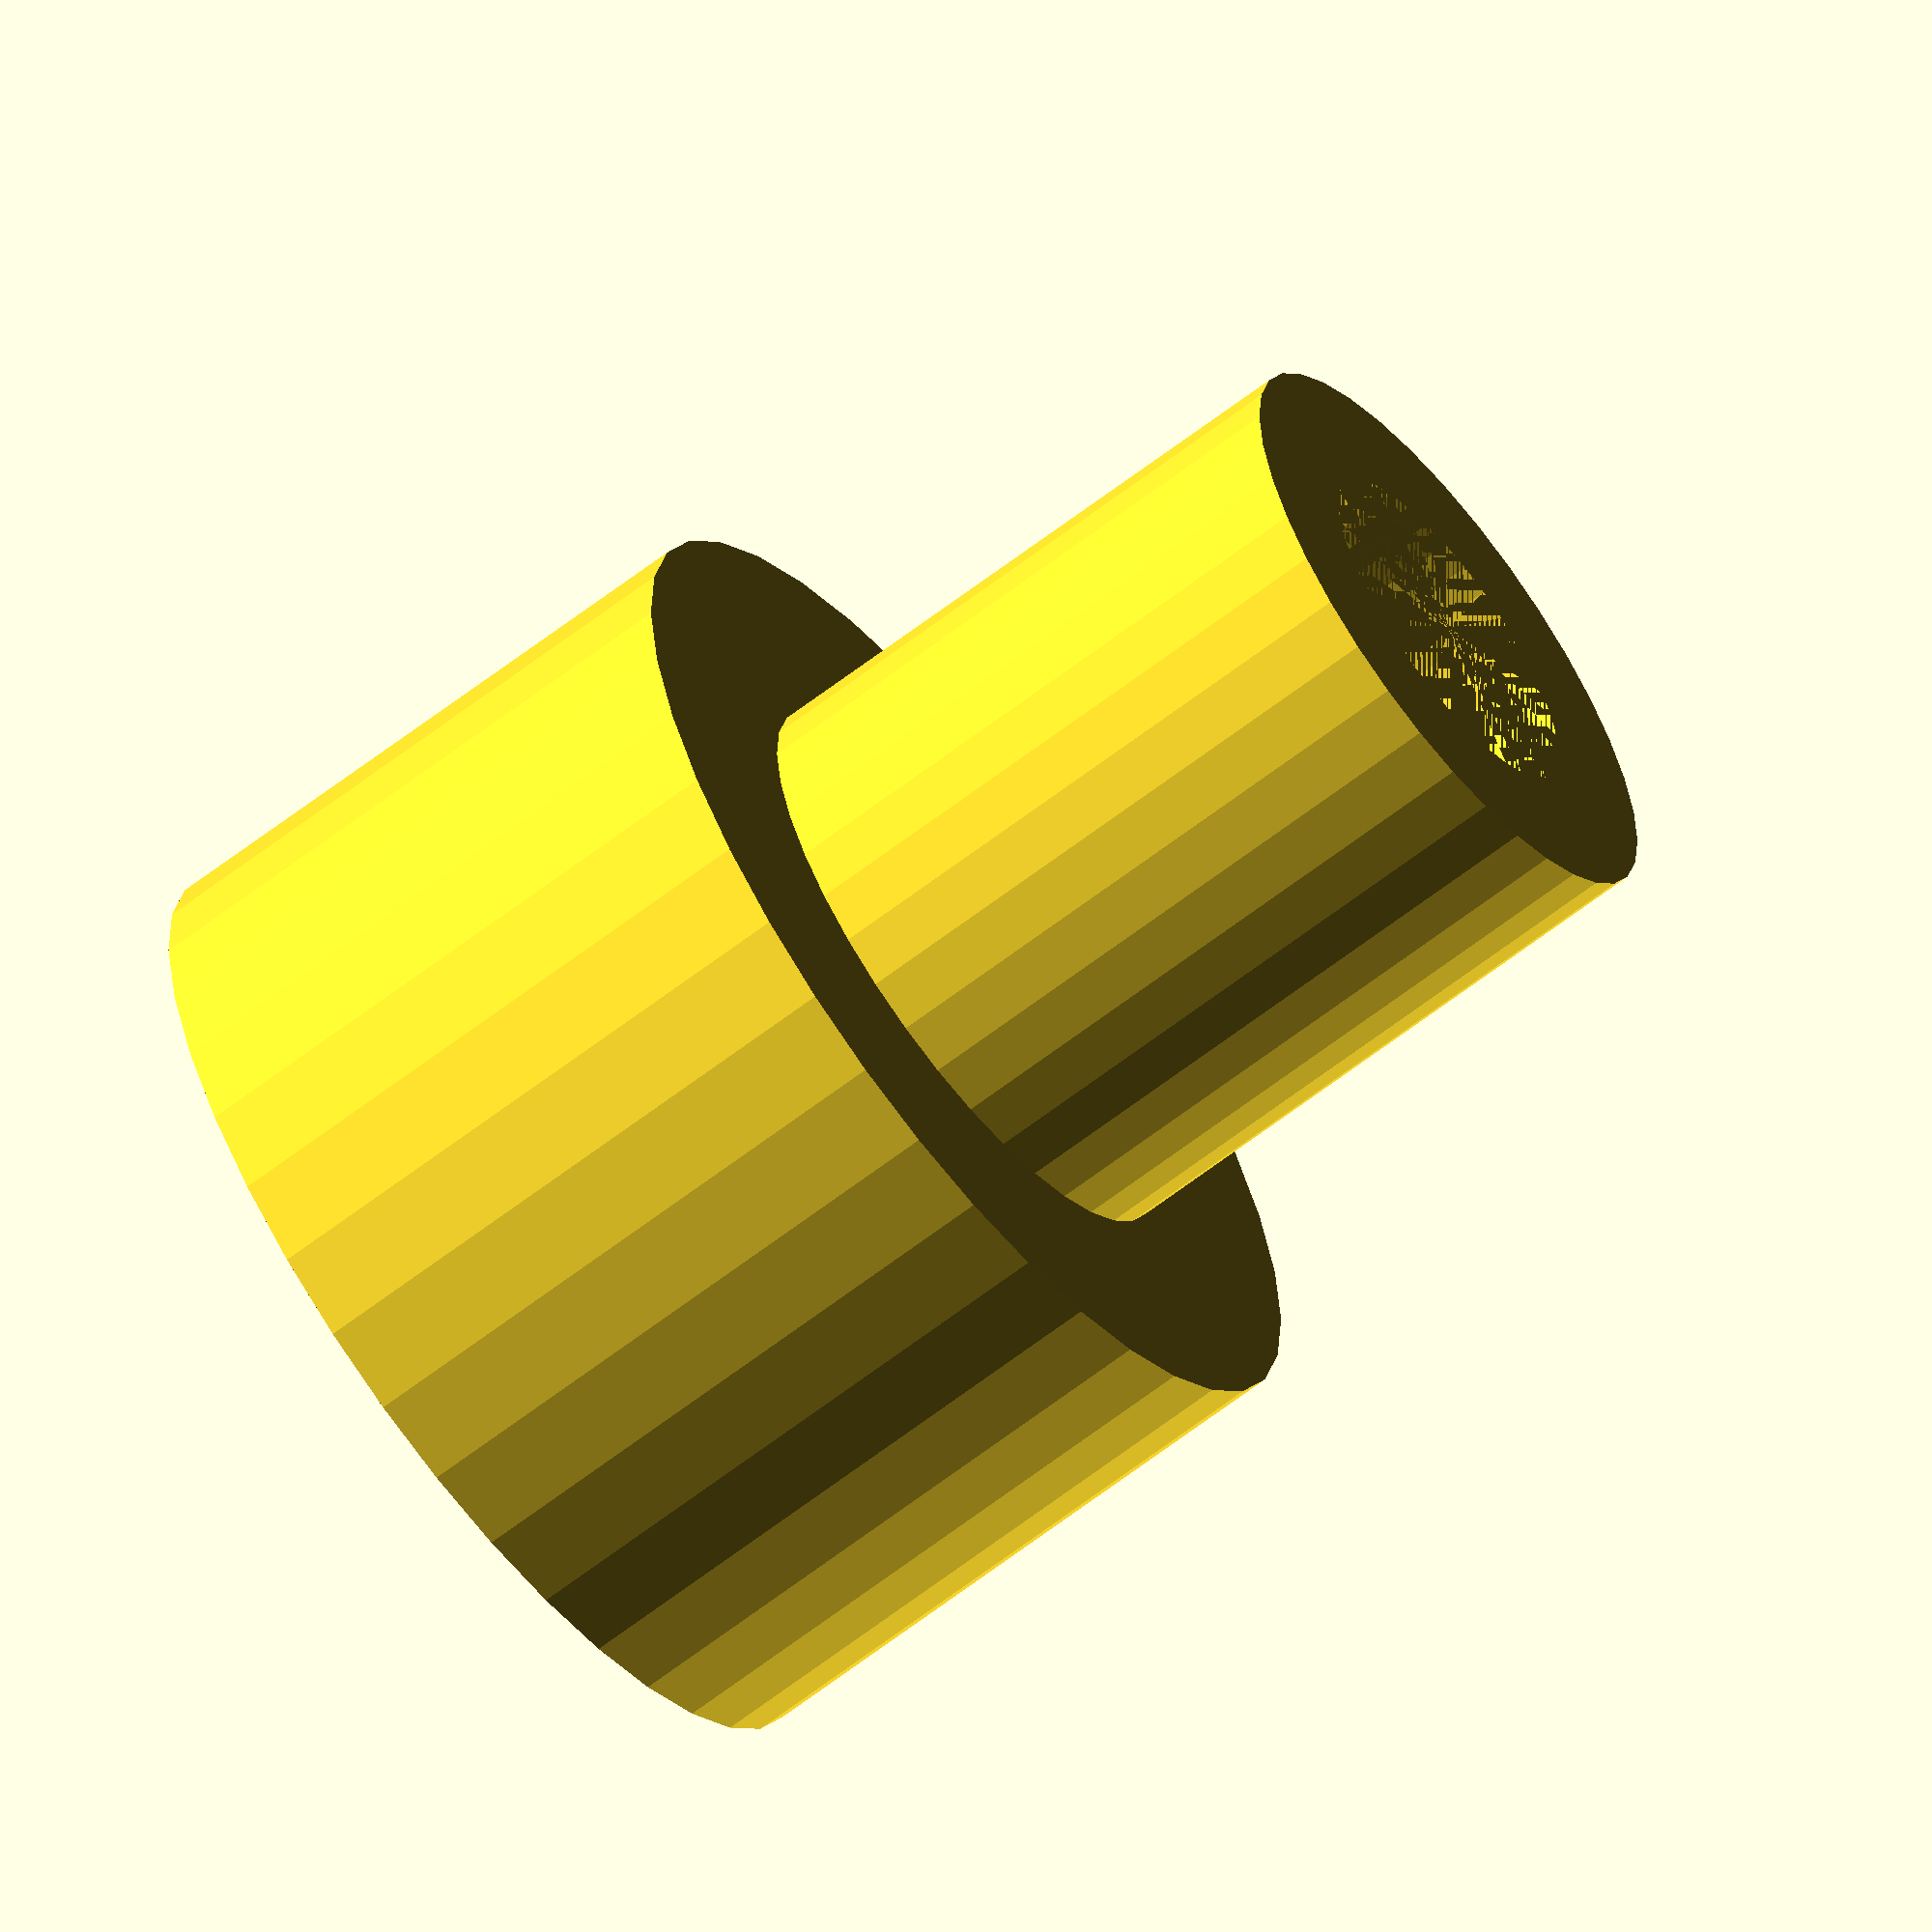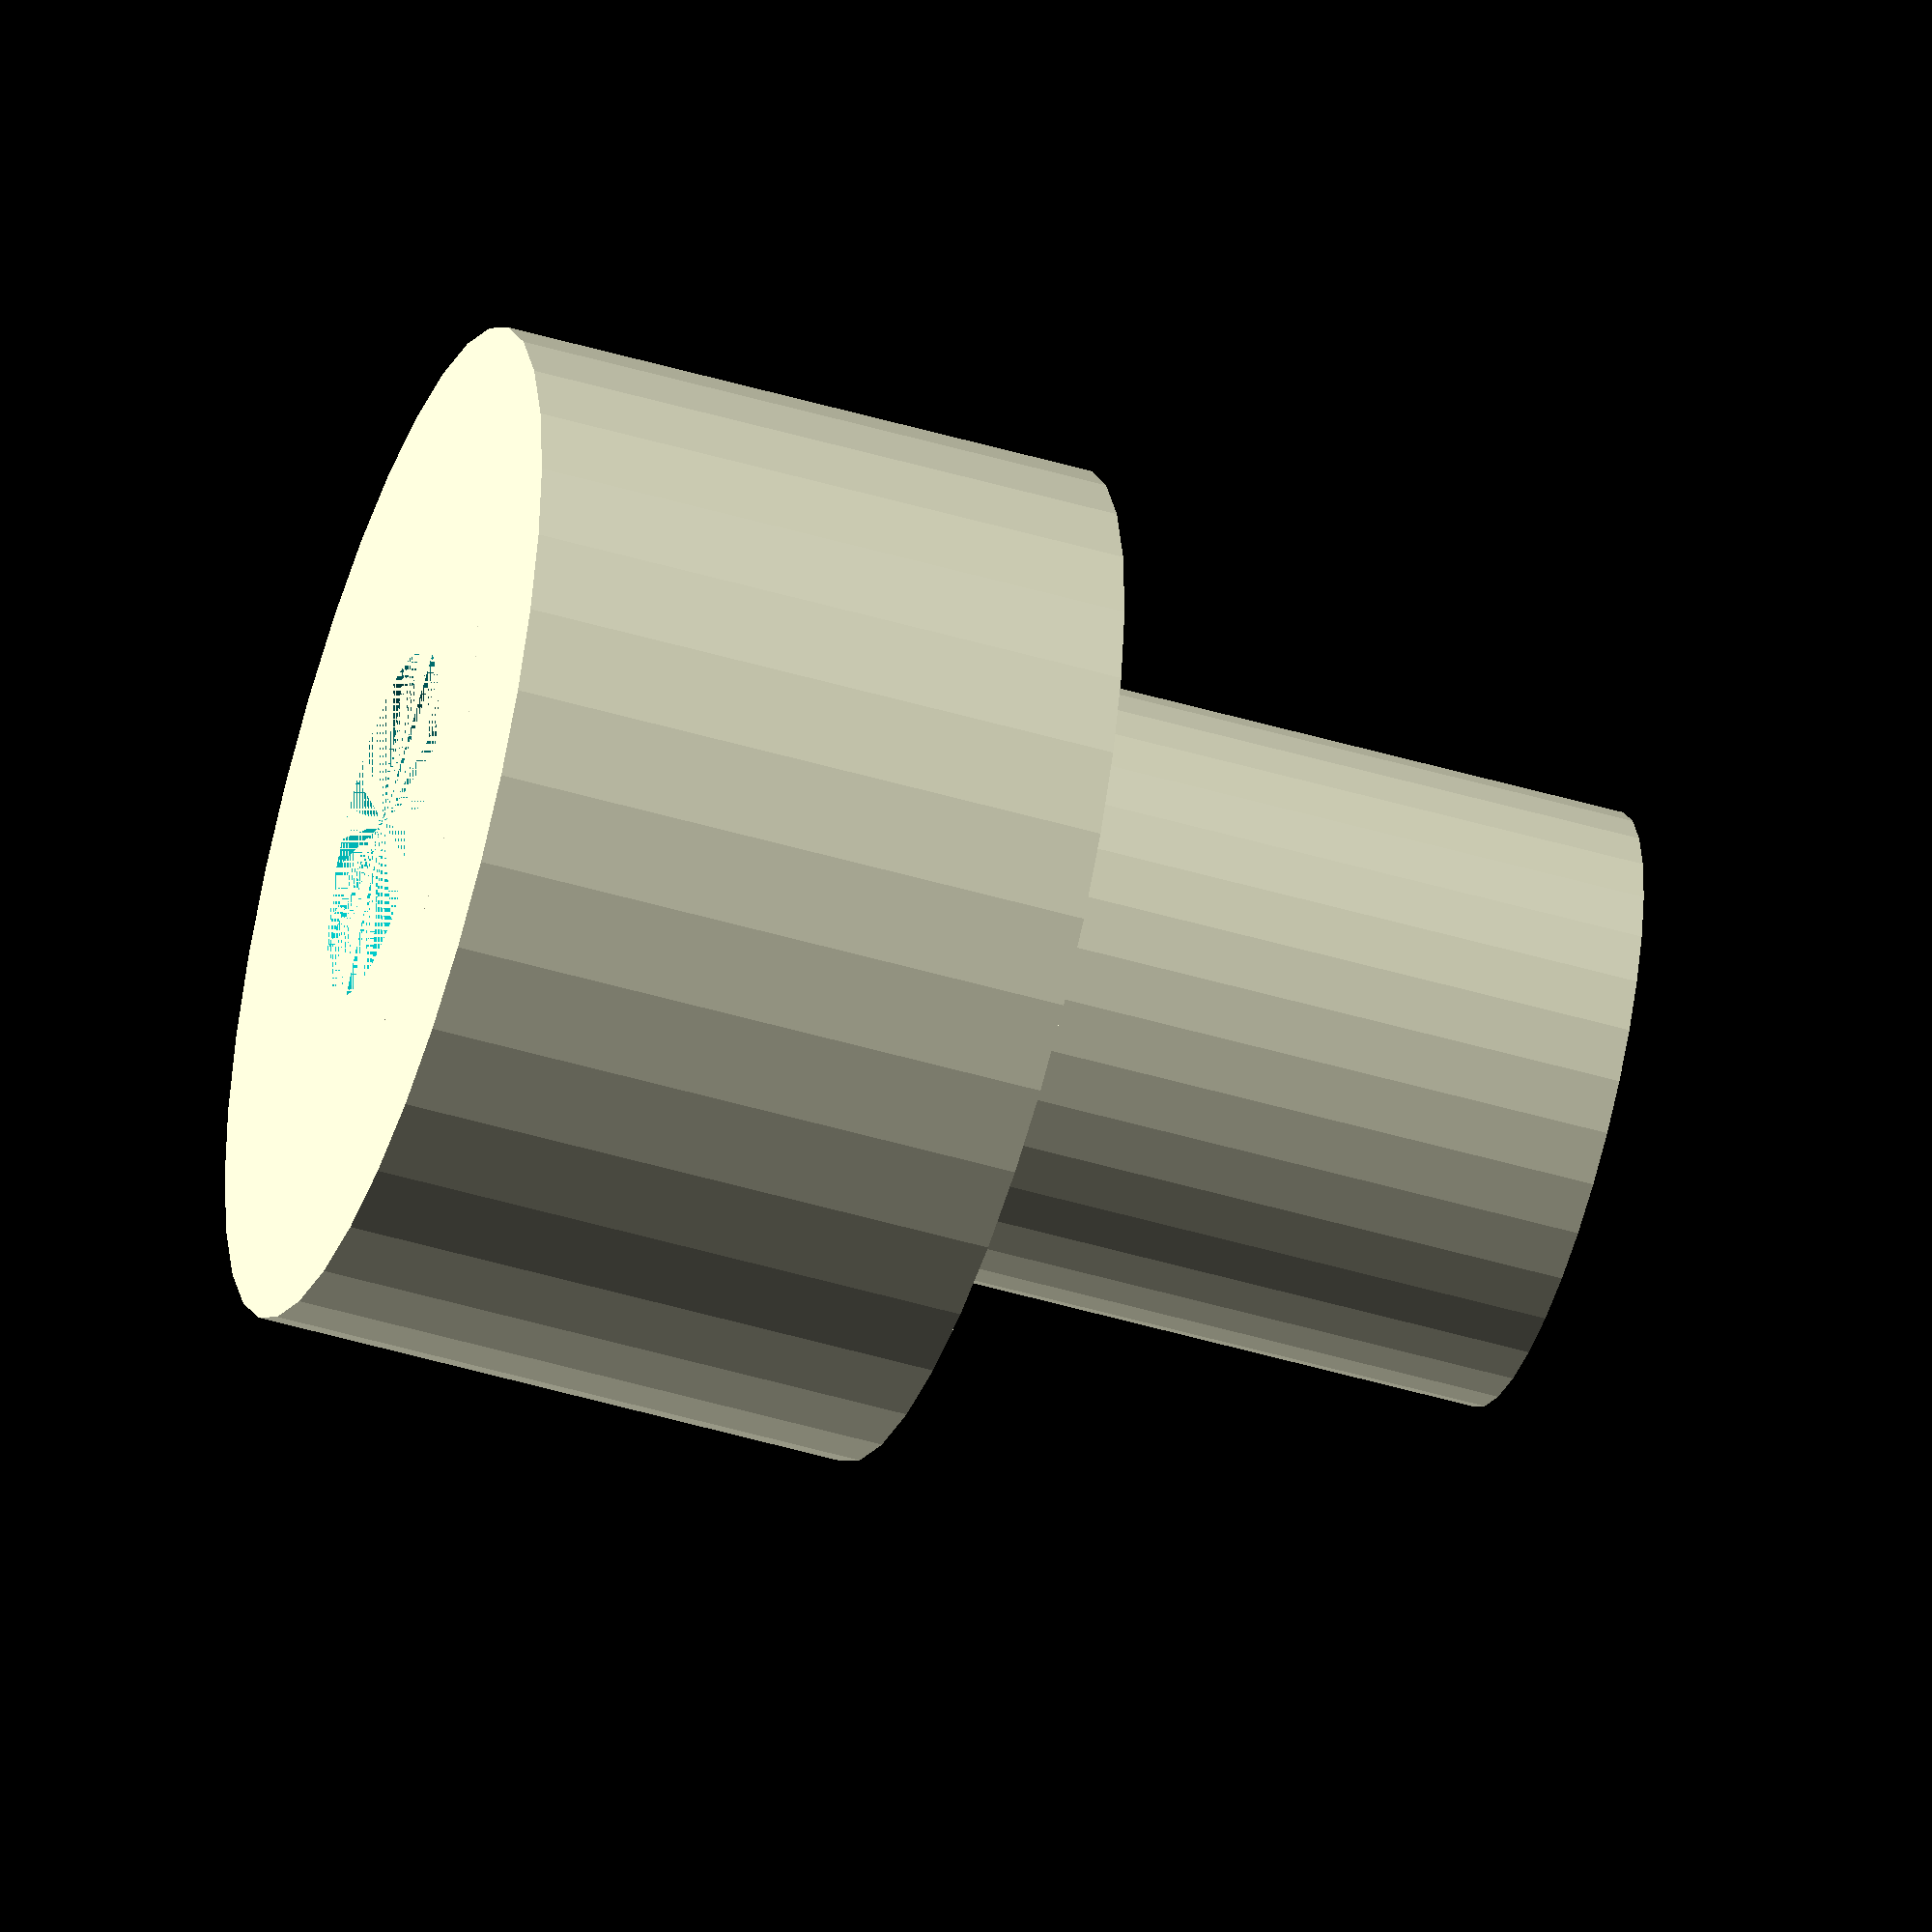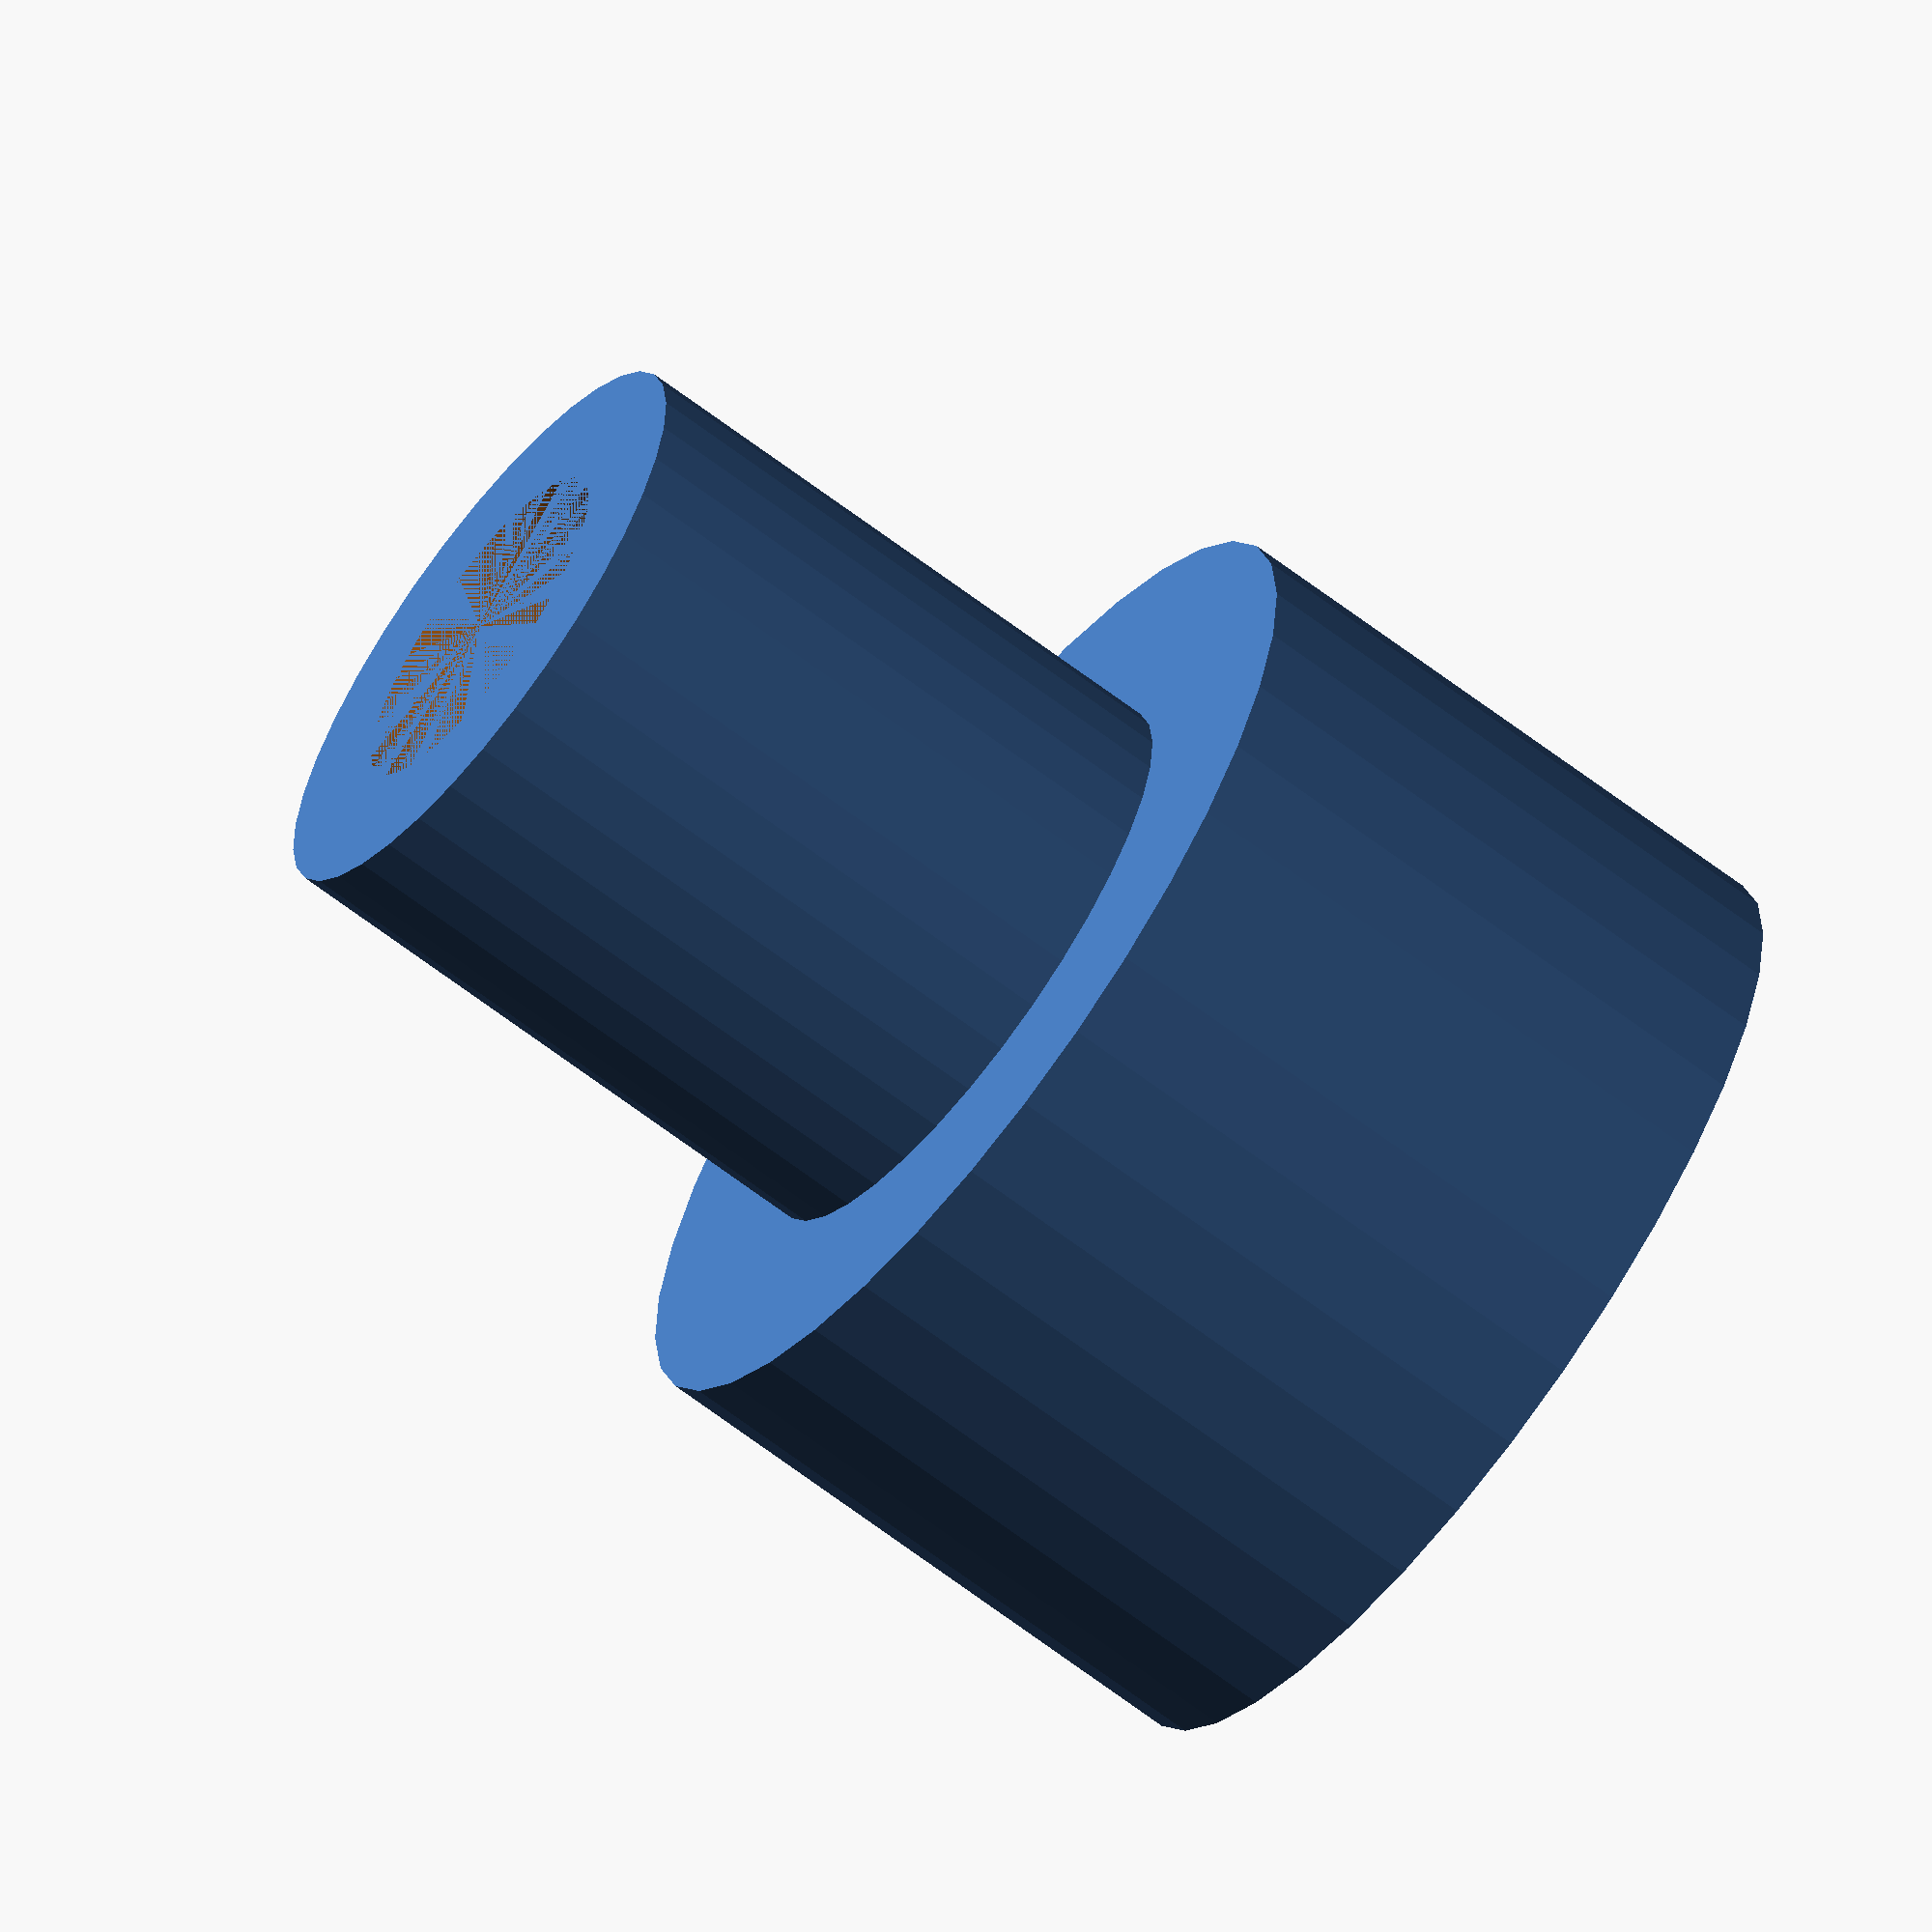
<openscad>
$fn=36;
difference()
{
	union()
	{
		cylinder(d=10,h=6);
		cylinder(d=6,h=12);
	}
	cylinder(d=3.5,h=12);
}
</openscad>
<views>
elev=63.2 azim=78.6 roll=308.1 proj=o view=solid
elev=48.9 azim=218.0 roll=251.9 proj=o view=solid
elev=65.6 azim=319.1 roll=52.5 proj=o view=solid
</views>
